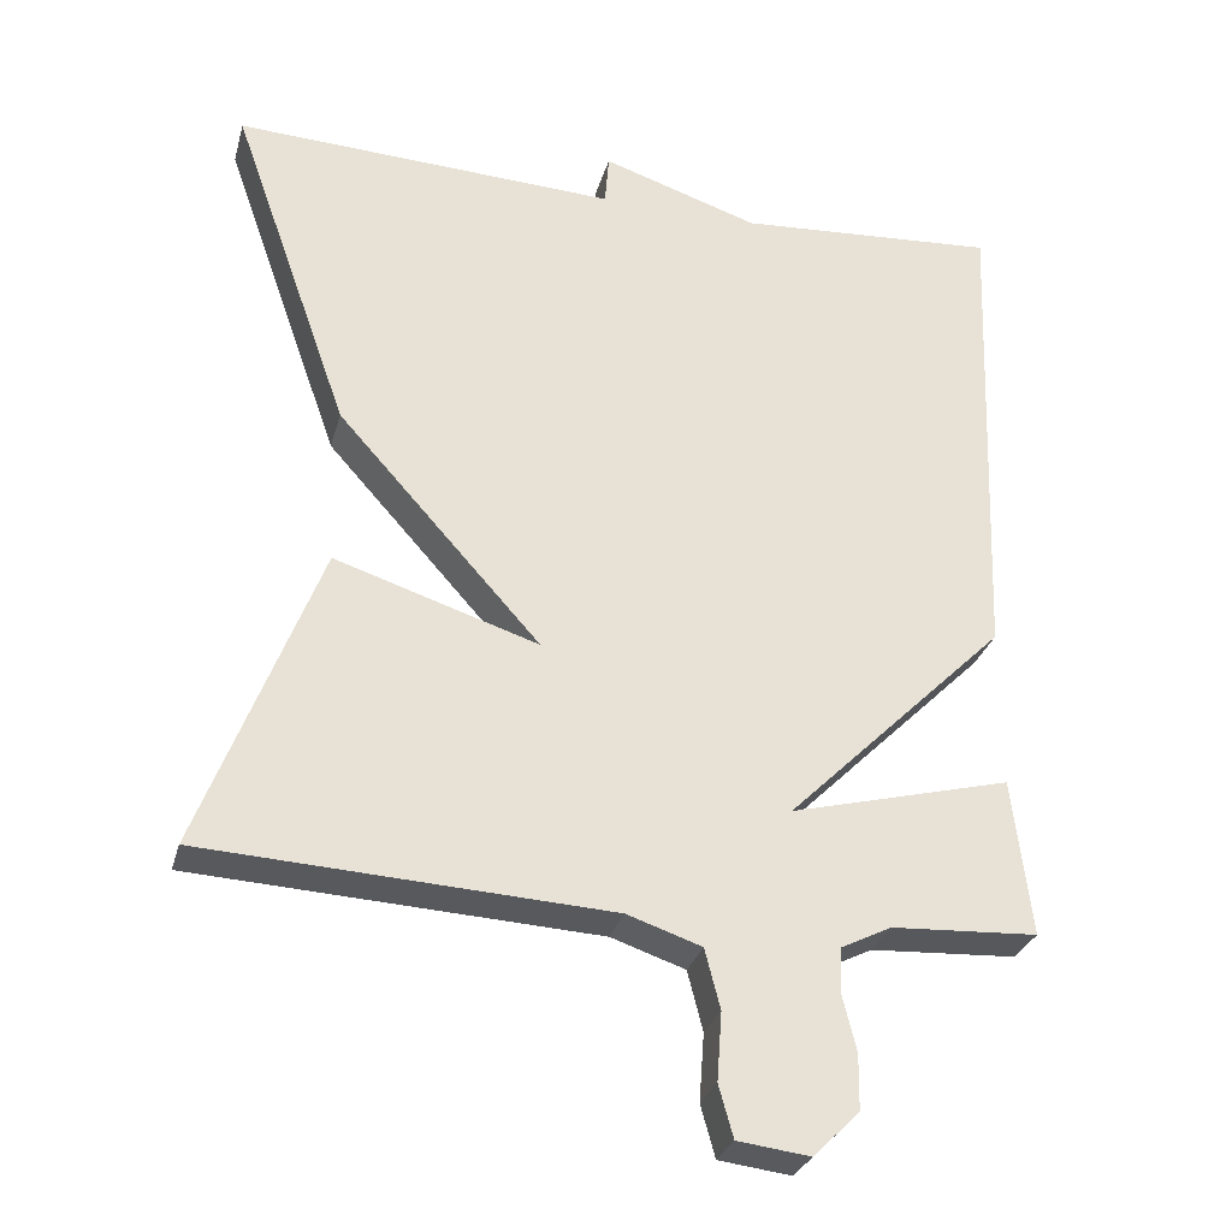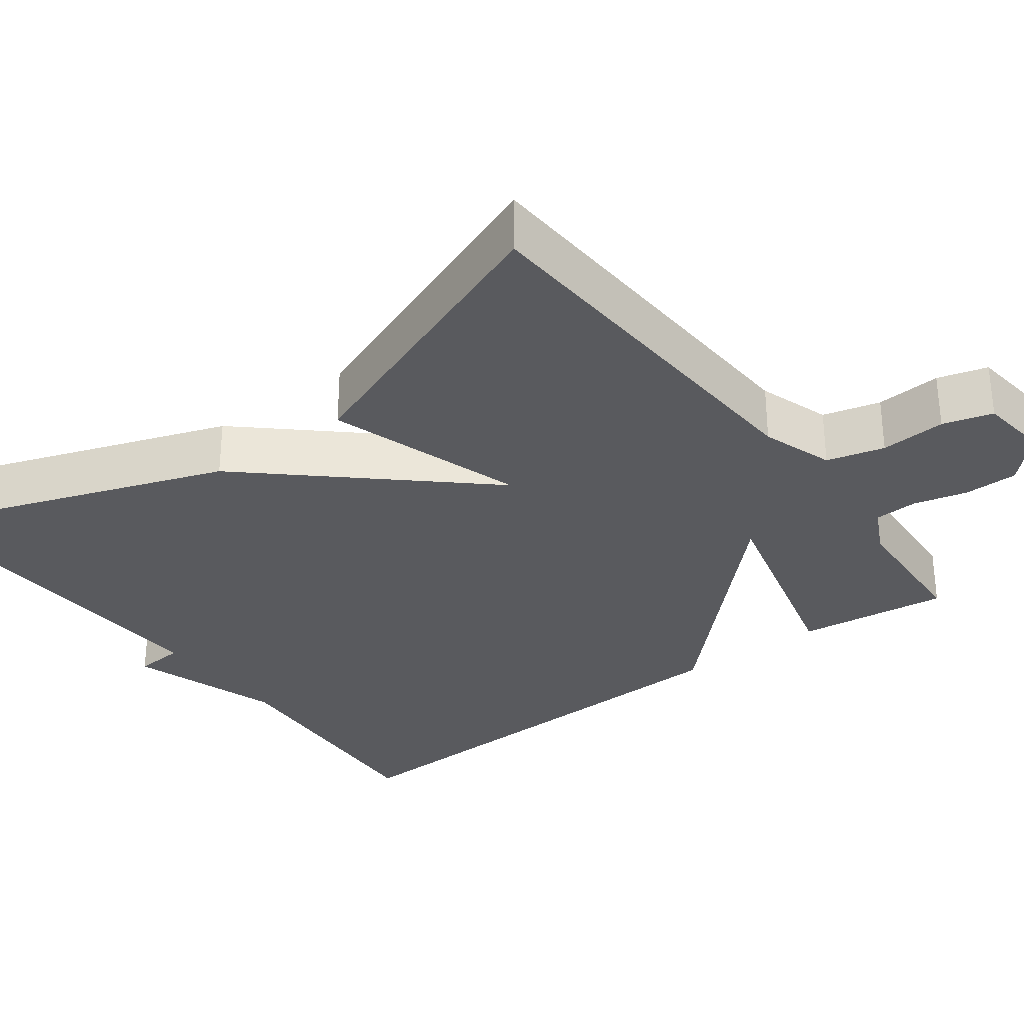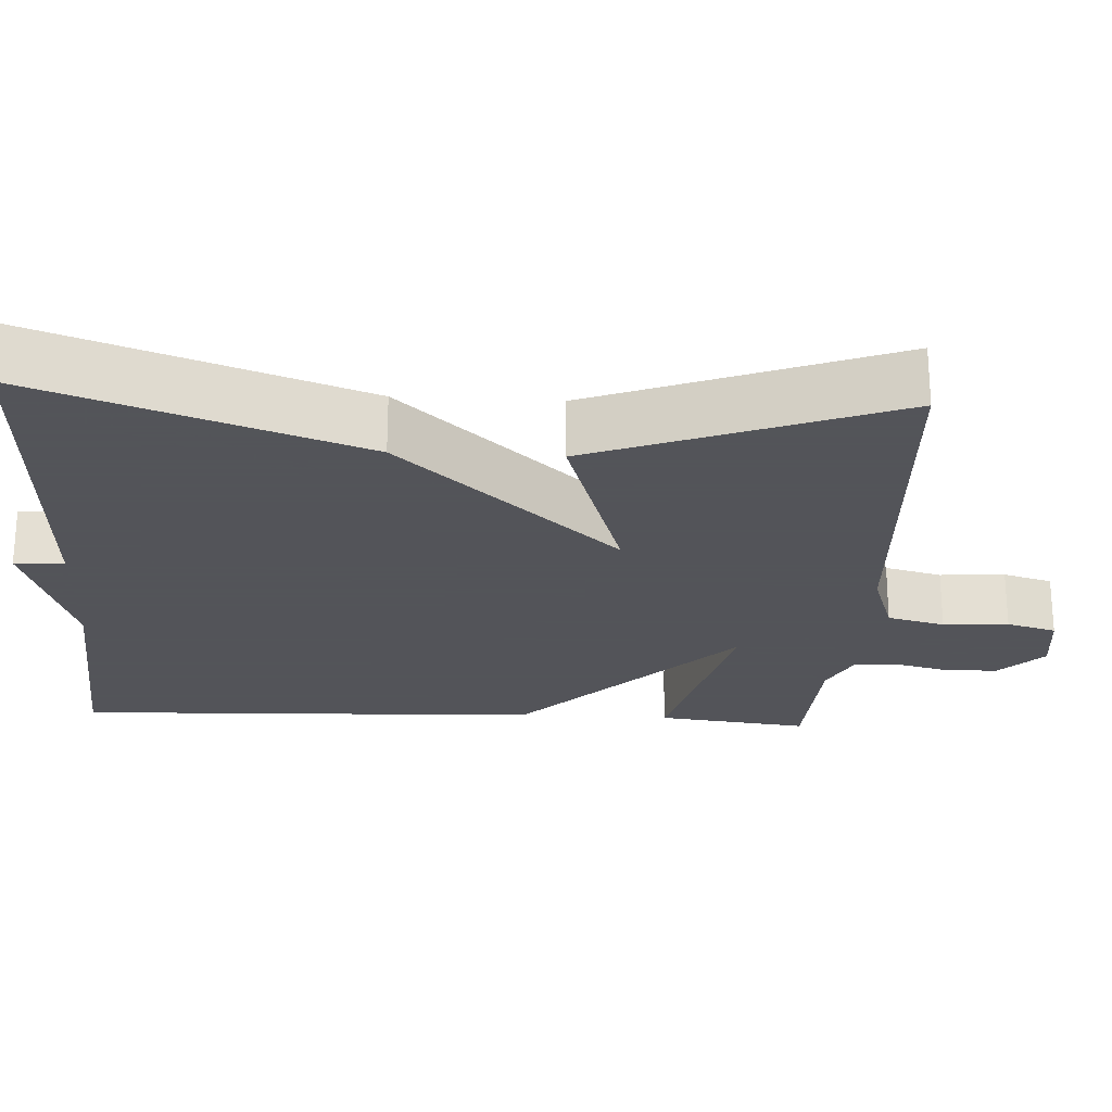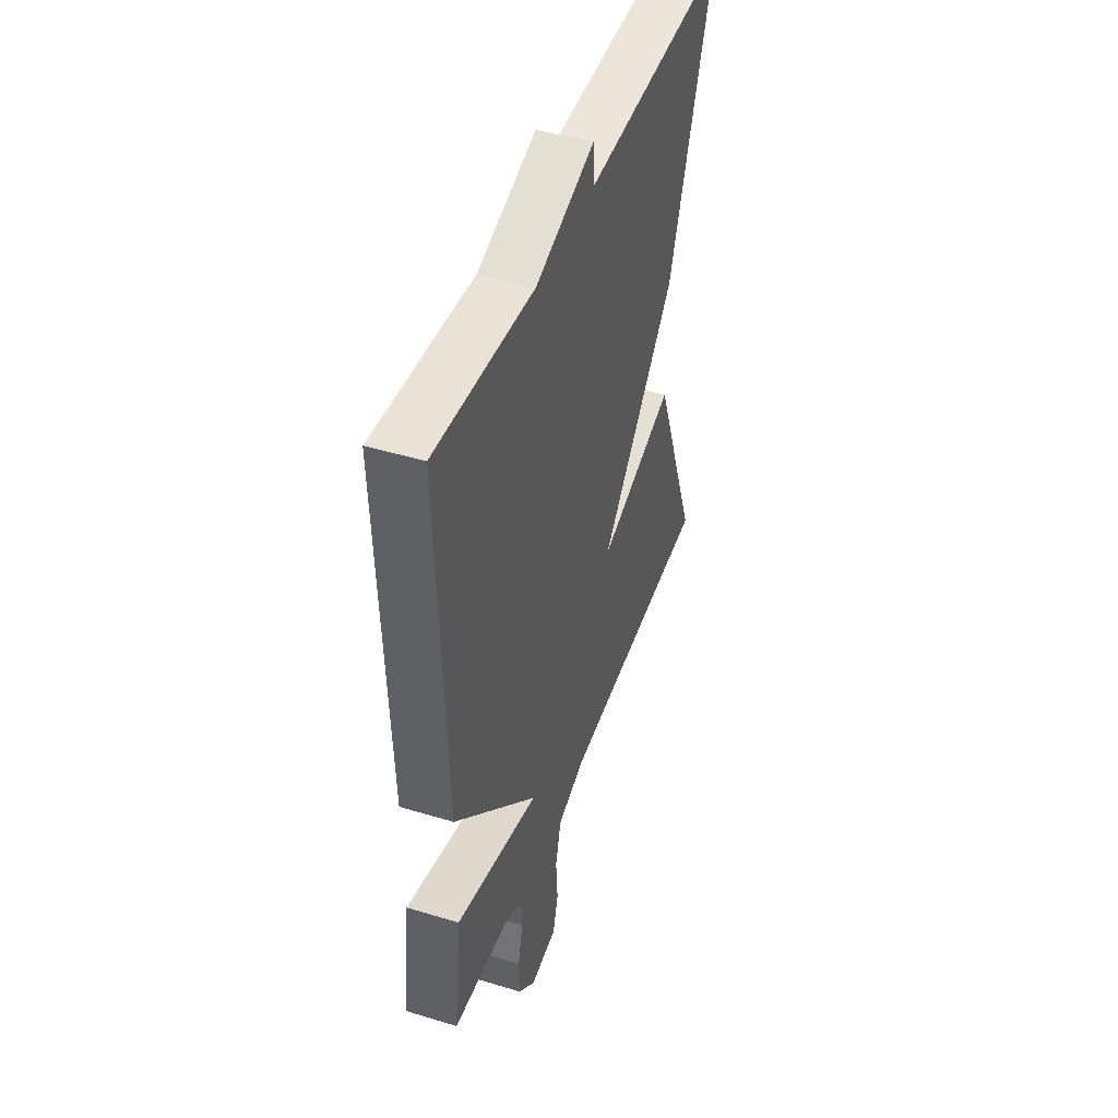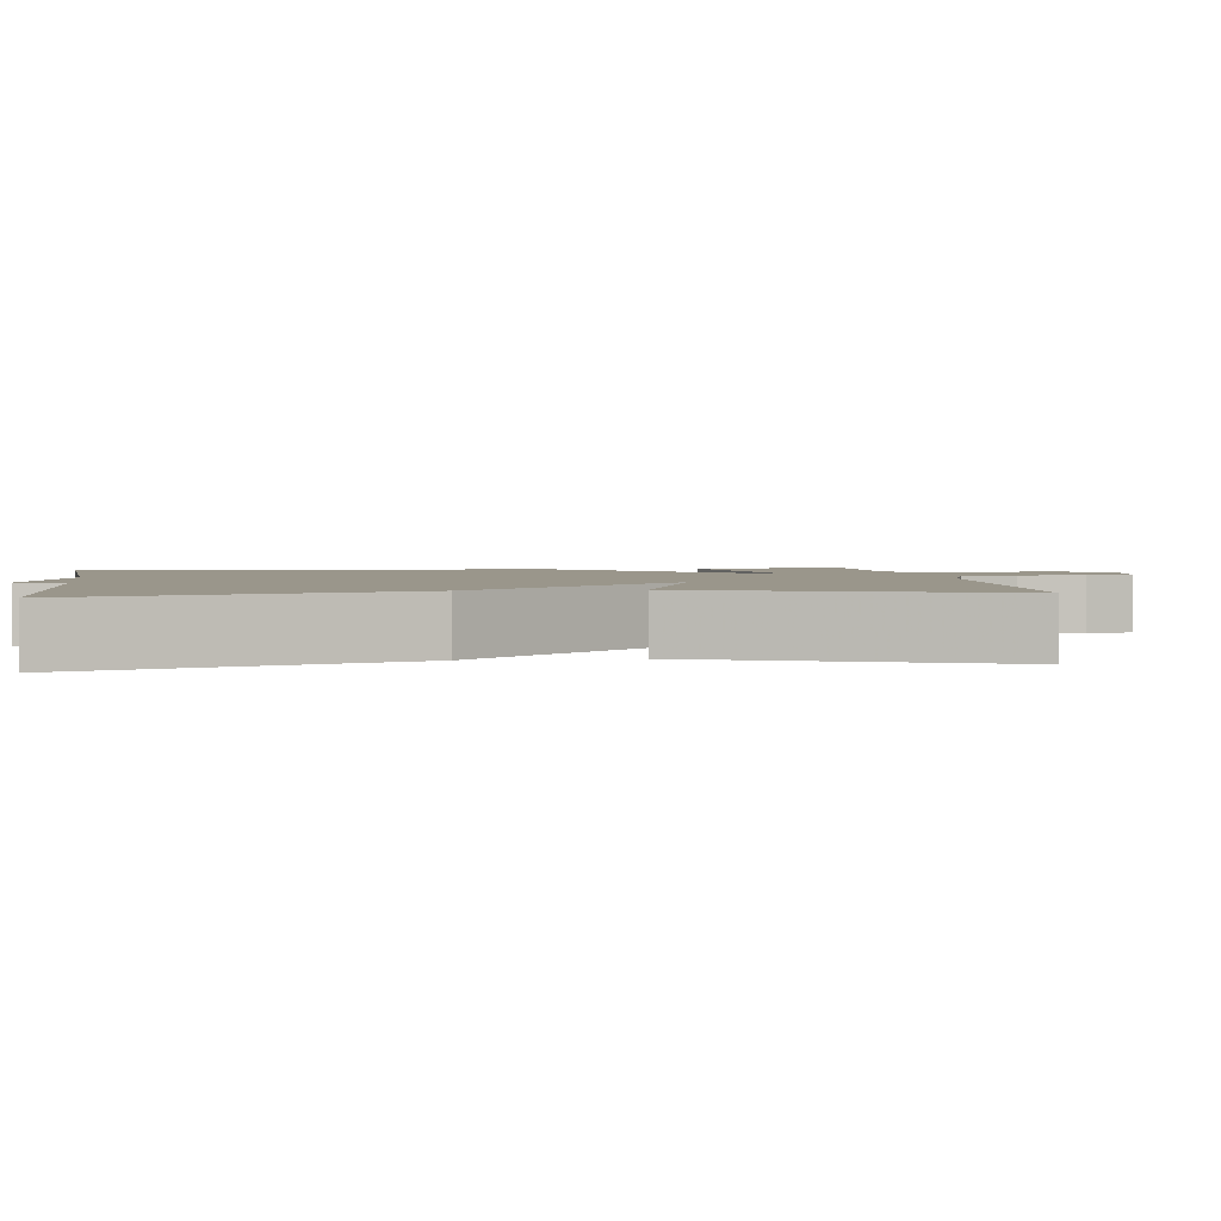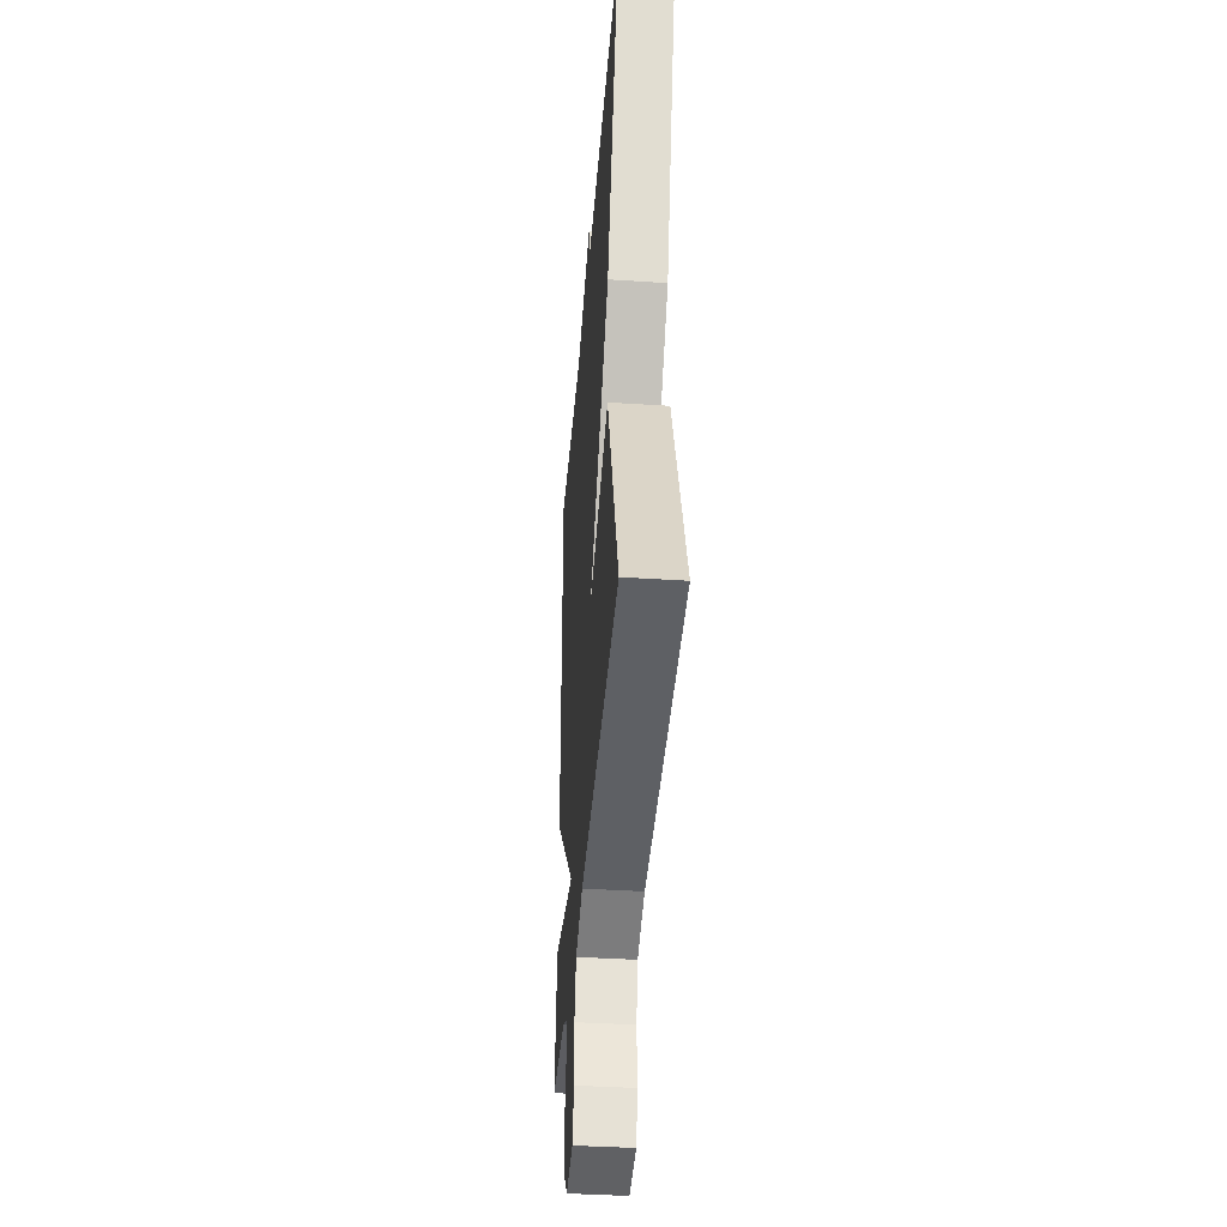
<metadata>
{"format":"obj","ext":"obj","renderer":"f3d","projection":"perspective","resolution":1024,"background":"white","views":[{"elev":-29.4,"azim":165.3,"up":"+Z"},{"elev":-31.4,"azim":126.7,"up":"+Y"},{"elev":-23.9,"azim":86.8,"up":"+Y"},{"elev":45.1,"azim":-70.6,"up":"+Z"},{"elev":2.3,"azim":82.3,"up":"+Y"},{"elev":-40.1,"azim":85.4,"up":"+Z"}]}
</metadata>
<code>
v -0.5 0.07 0.5
v -0.176 0.07 0.478
v 0.019 0.07 0.542
v 0.024 0.07 0.478
v 0.5 0.07 0.5
v 0.353 0.07 0.084
v 0.101 0.07 -0.197
v 0.353 0.07 -0.116
v 0.5 0.07 -0.5
v -0.001 0.07 -0.527
v -0.093 0.07 -0.558
v -0.112 0.07 -0.632
v -0.106 0.07 -0.716
v -0.124 0.07 -0.78
v -0.213 0.07 -0.791
v -0.27 0.07 -0.735
v -0.271 0.07 -0.666
v -0.254 0.07 -0.597
v -0.257 0.07 -0.541
v -0.319 0.07 -0.51
v -0.5 0.07 -0.5
v -0.477 0.07 -0.305
v -0.203 0.07 -0.376
v -0.477 0.07 -0.105
v -0.5 0 0.5
v -0.176 0 0.478
v 0.019 0 0.542
v 0.024 0 0.478
v 0.5 0 0.5
v 0.353 0 0.084
v 0.101 0 -0.197
v 0.353 0 -0.116
v 0.5 0 -0.5
v -0.001 0 -0.527
v -0.093 0 -0.558
v -0.112 0 -0.632
v -0.106 0 -0.716
v -0.124 0 -0.78
v -0.213 0 -0.791
v -0.27 0 -0.735
v -0.271 0 -0.666
v -0.254 0 -0.597
v -0.257 0 -0.541
v -0.319 0 -0.51
v -0.5 0 -0.5
v -0.477 0 -0.305
v -0.203 0 -0.376
v -0.477 0 -0.105
f 23 24 1 2
f 20 21 22 23
f 19 20 23
f 18 19 23
f 16 17 18
f 15 16 18
f 14 15 18
f 13 14 18
f 12 13 18
f 11 12 18 23
f 2 3 4
f 23 2 4
f 11 23 4
f 10 11 4
f 7 8 9 10
f 4 5 6 7
f 4 7 10
f 26 25 48 47
f 47 46 45 44
f 47 44 43
f 47 43 42
f 42 41 40
f 42 40 39
f 42 39 38
f 42 38 37
f 42 37 36
f 47 42 36 35
f 28 27 26
f 28 26 47
f 28 47 35
f 28 35 34
f 34 33 32 31
f 31 30 29 28
f 34 31 28
f 1 25 26 2
f 2 26 27 3
f 3 27 28 4
f 4 28 29 5
f 5 29 30 6
f 6 30 31 7
f 7 31 32 8
f 8 32 33 9
f 9 33 34 10
f 10 34 35 11
f 11 35 36 12
f 12 36 37 13
f 13 37 38 14
f 14 38 39 15
f 15 39 40 16
f 16 40 41 17
f 17 41 42 18
f 18 42 43 19
f 19 43 44 20
f 20 44 45 21
f 21 45 46 22
f 22 46 47 23
f 23 47 48 24
f 24 48 25 1

</code>
